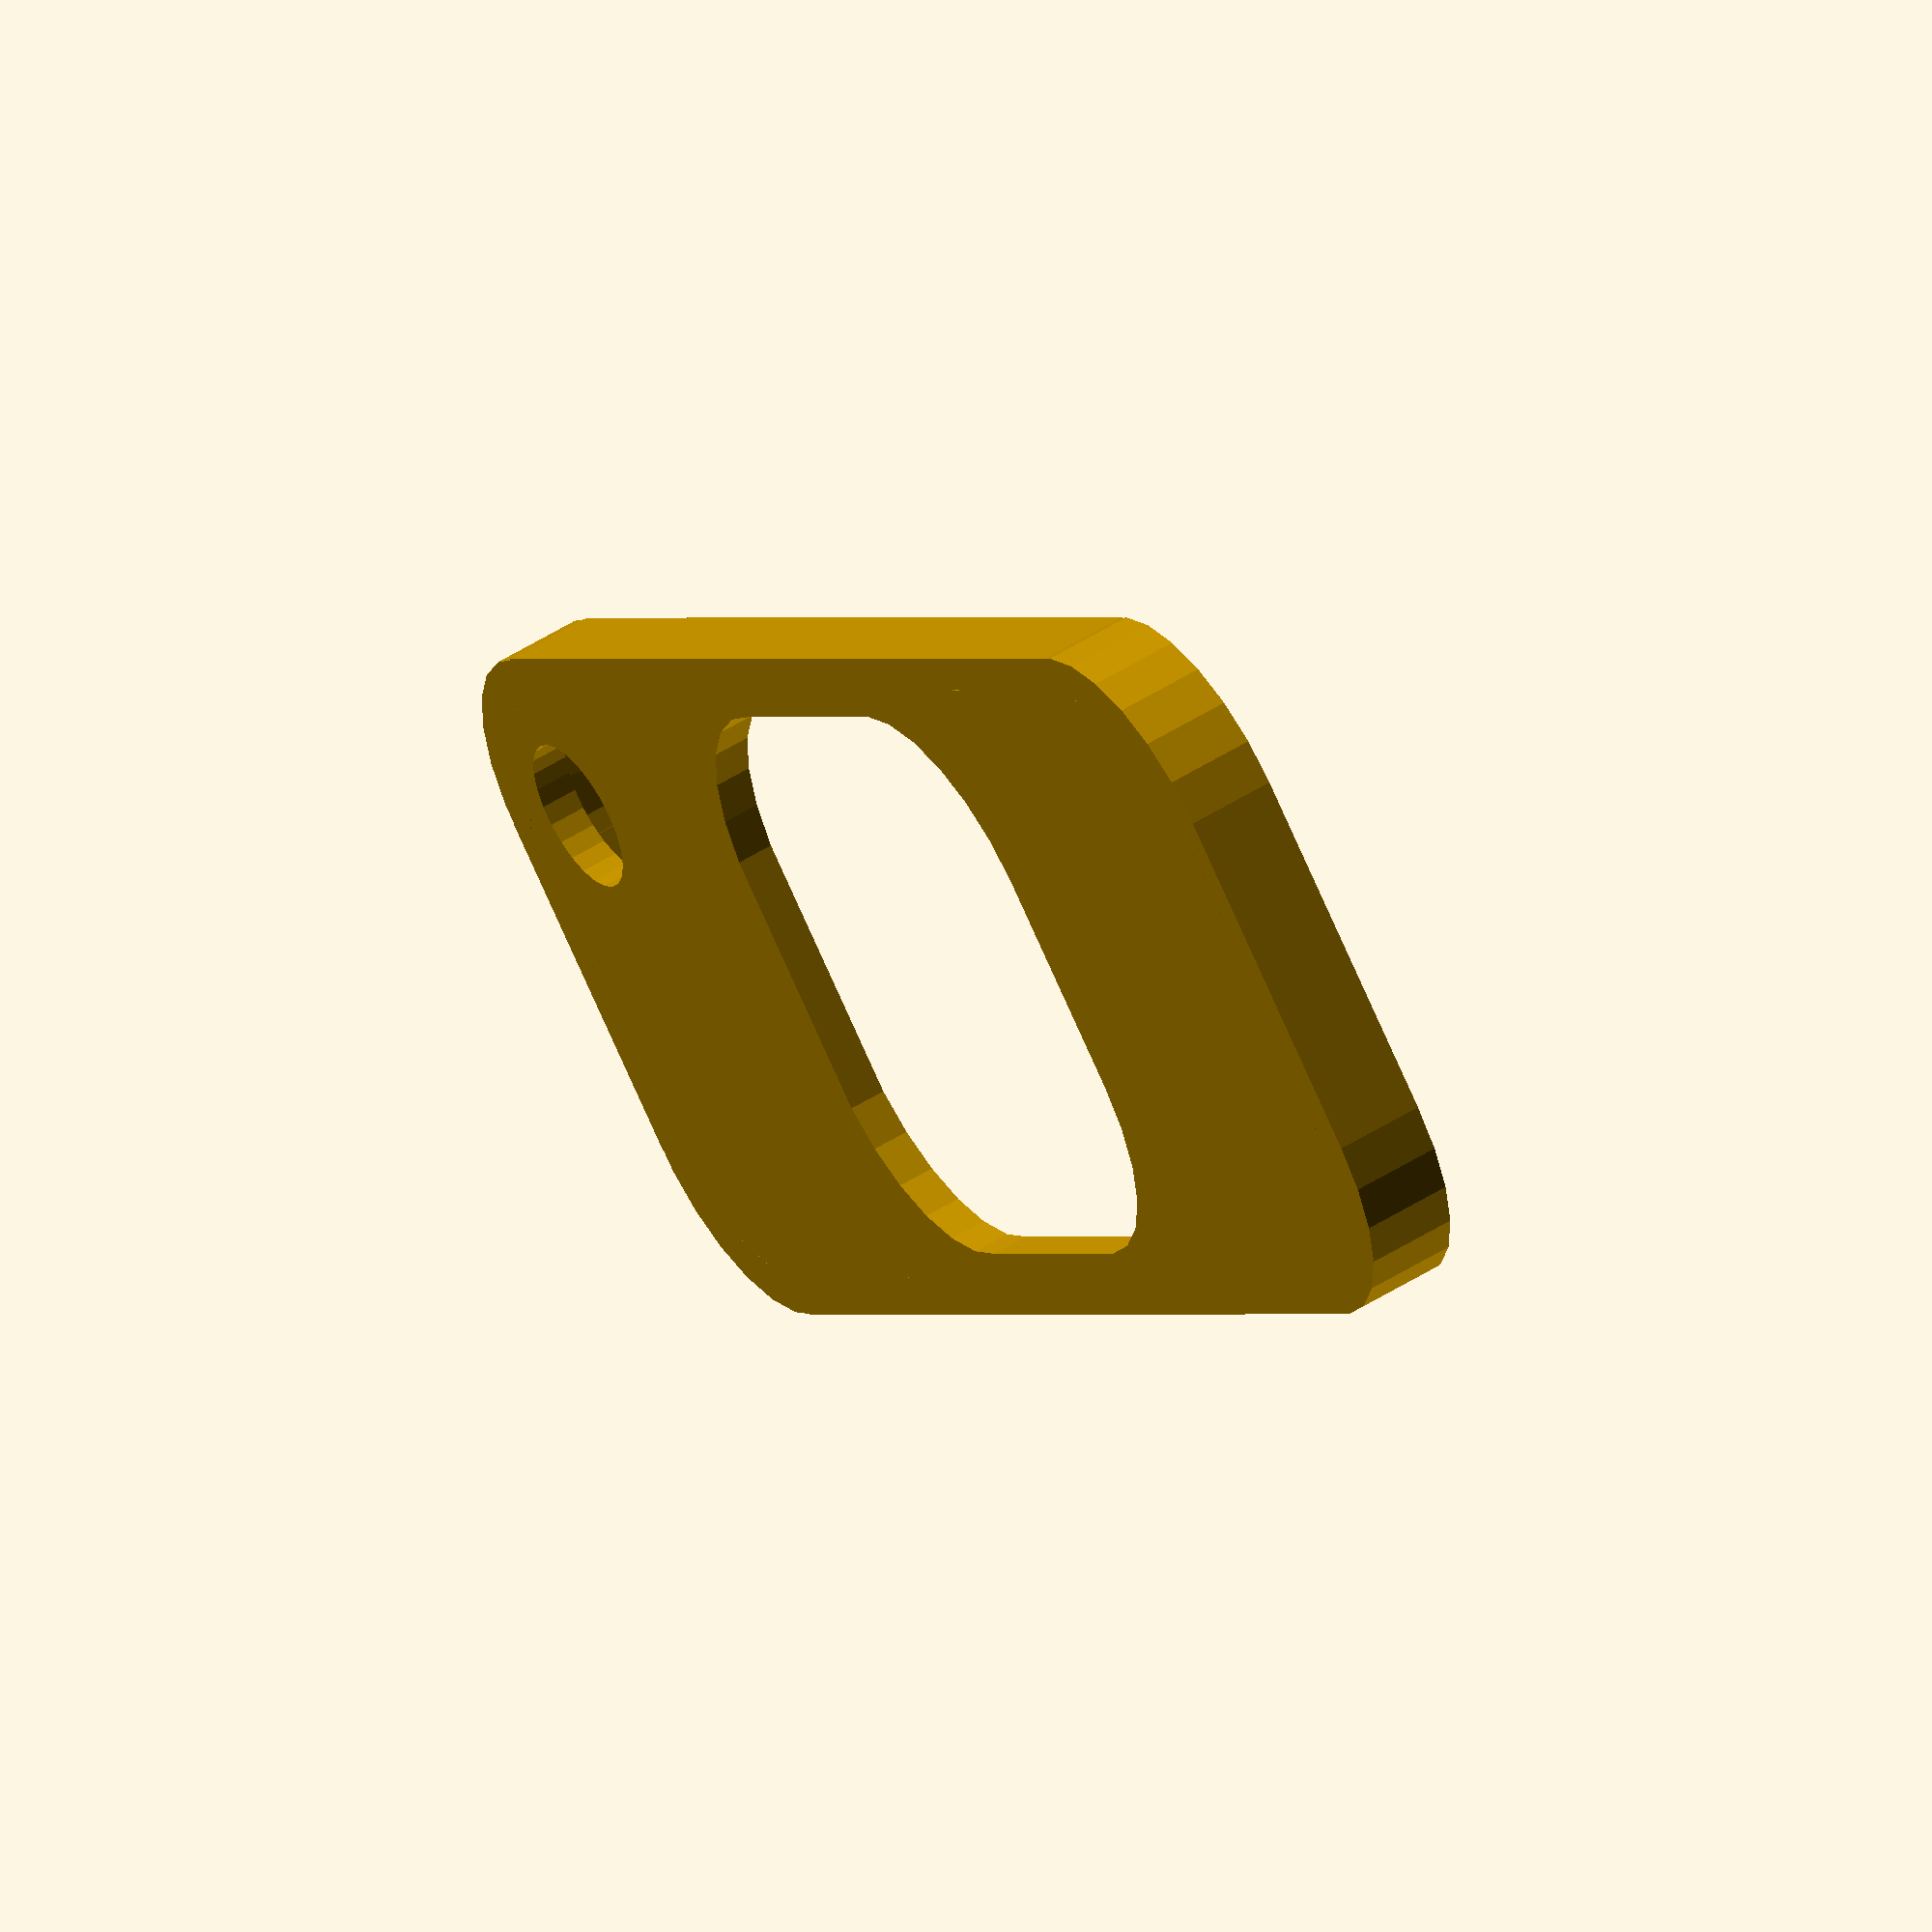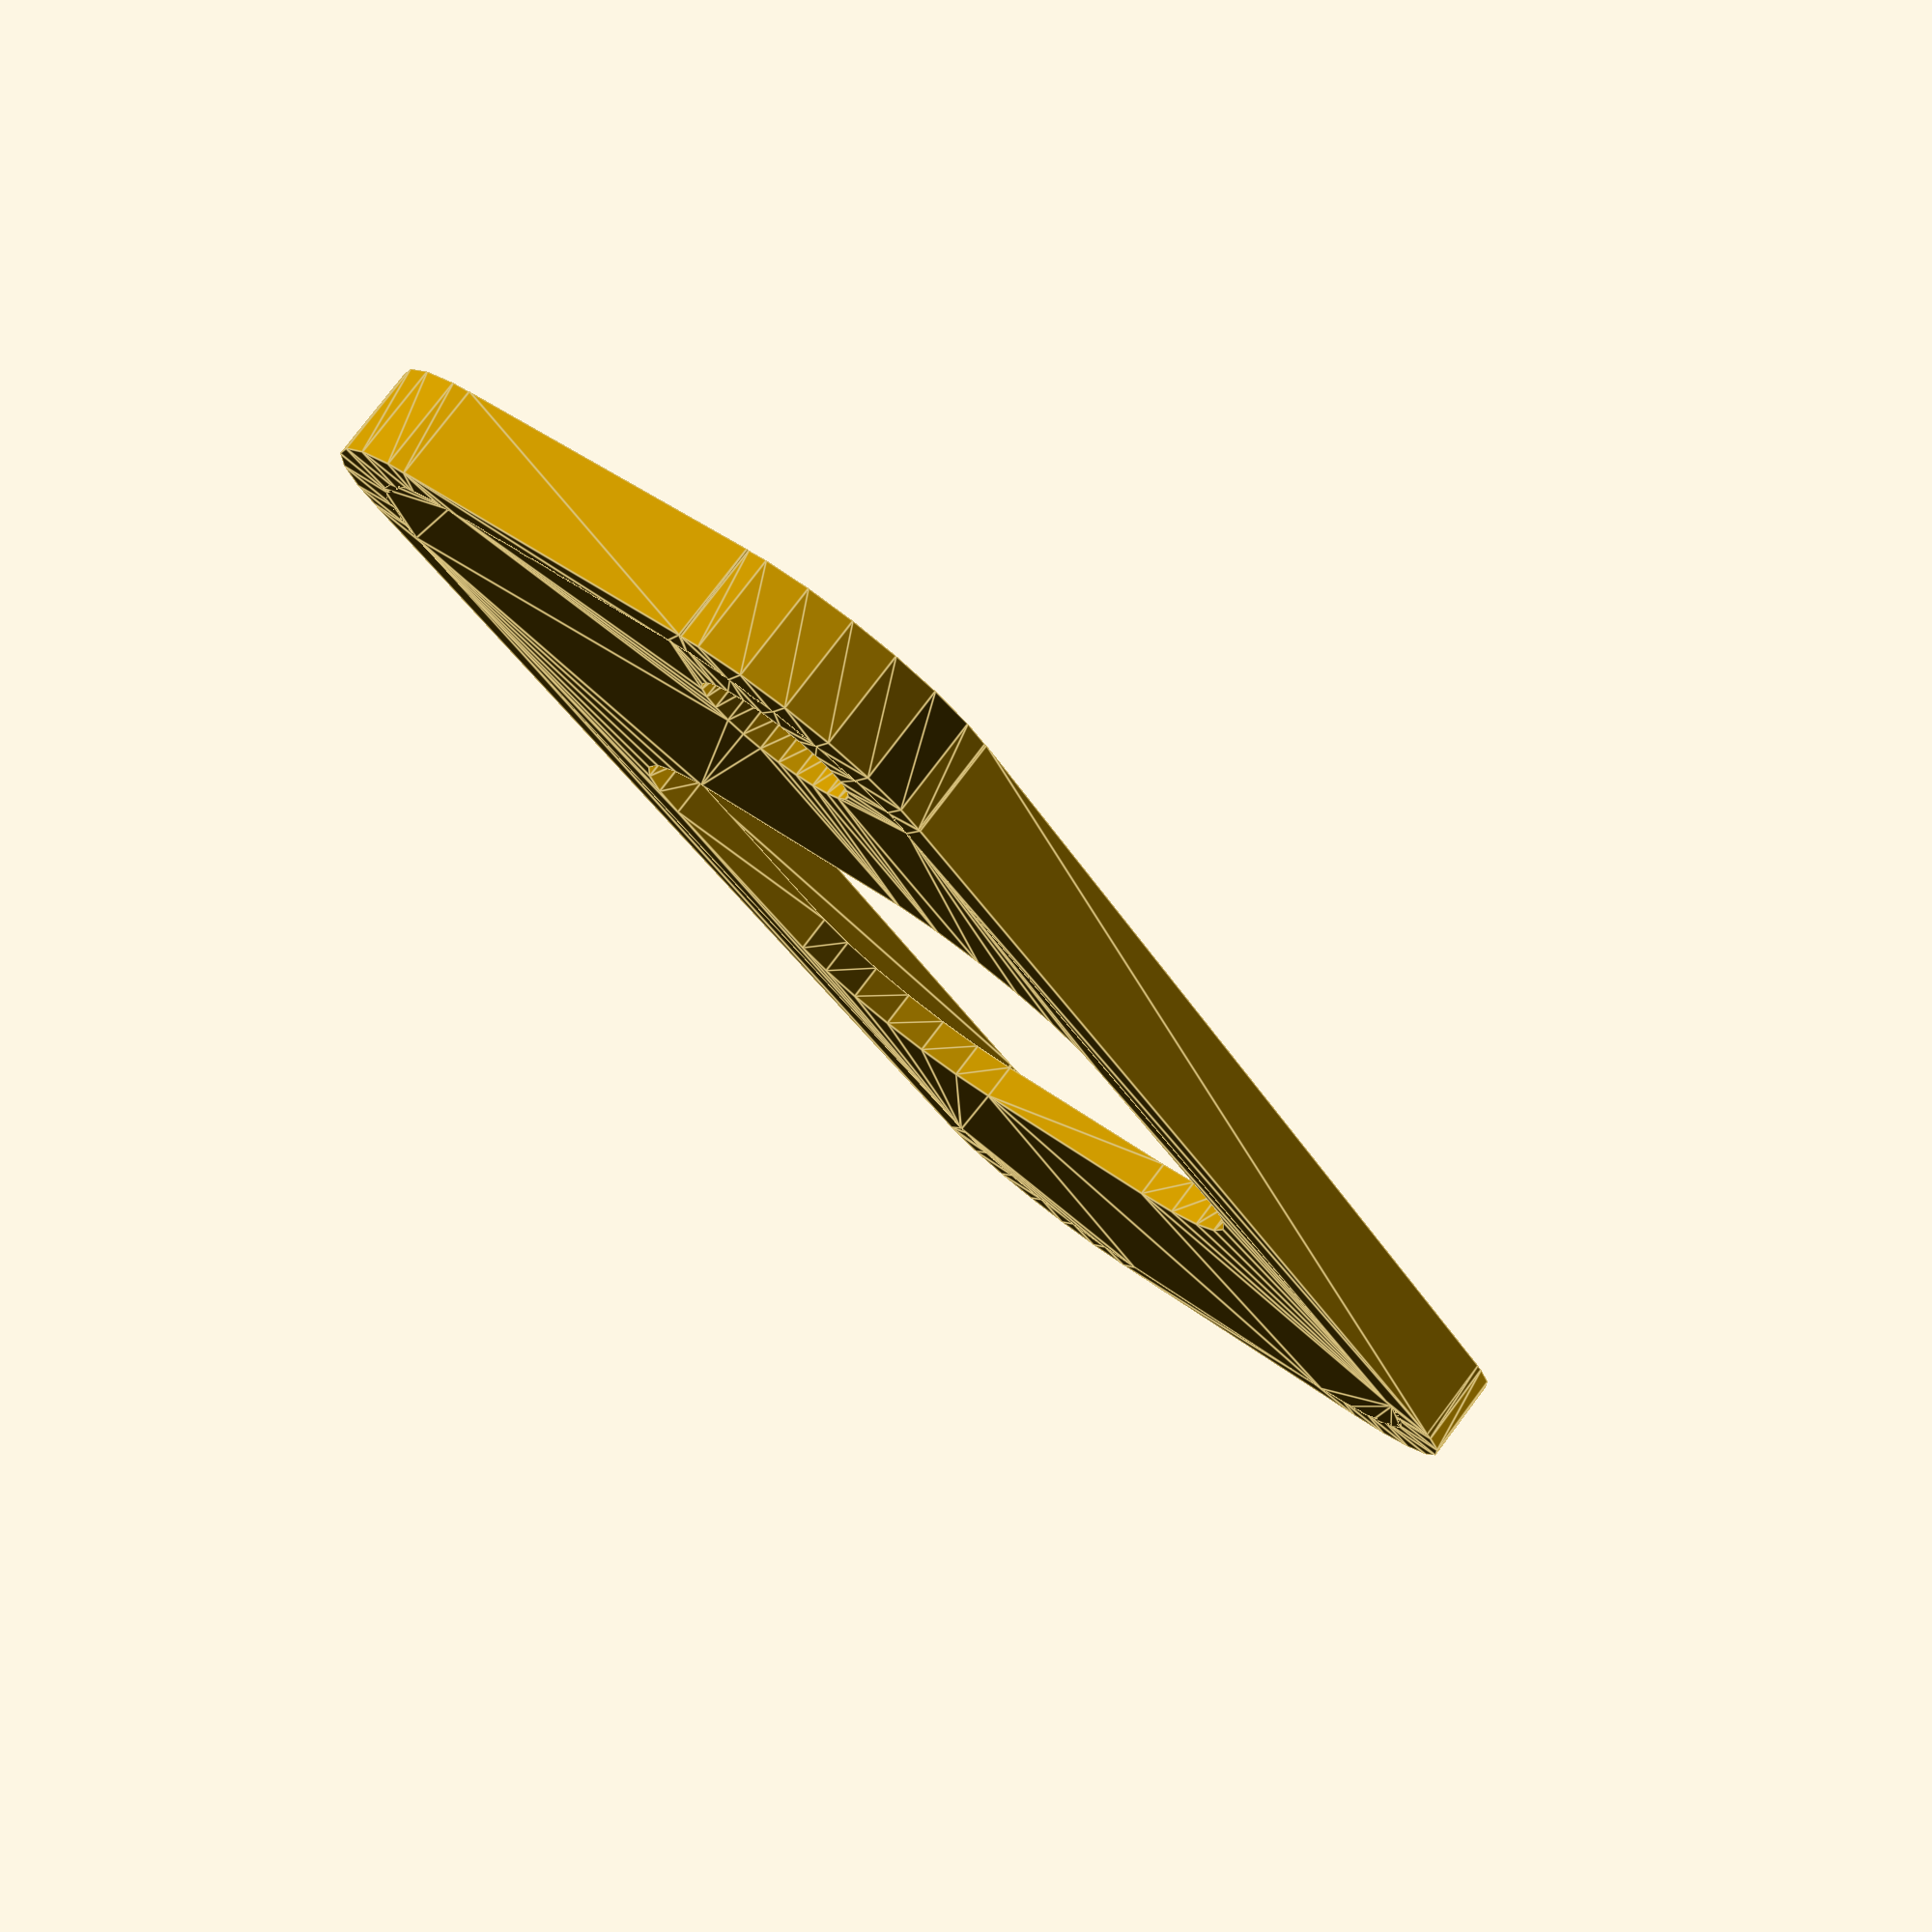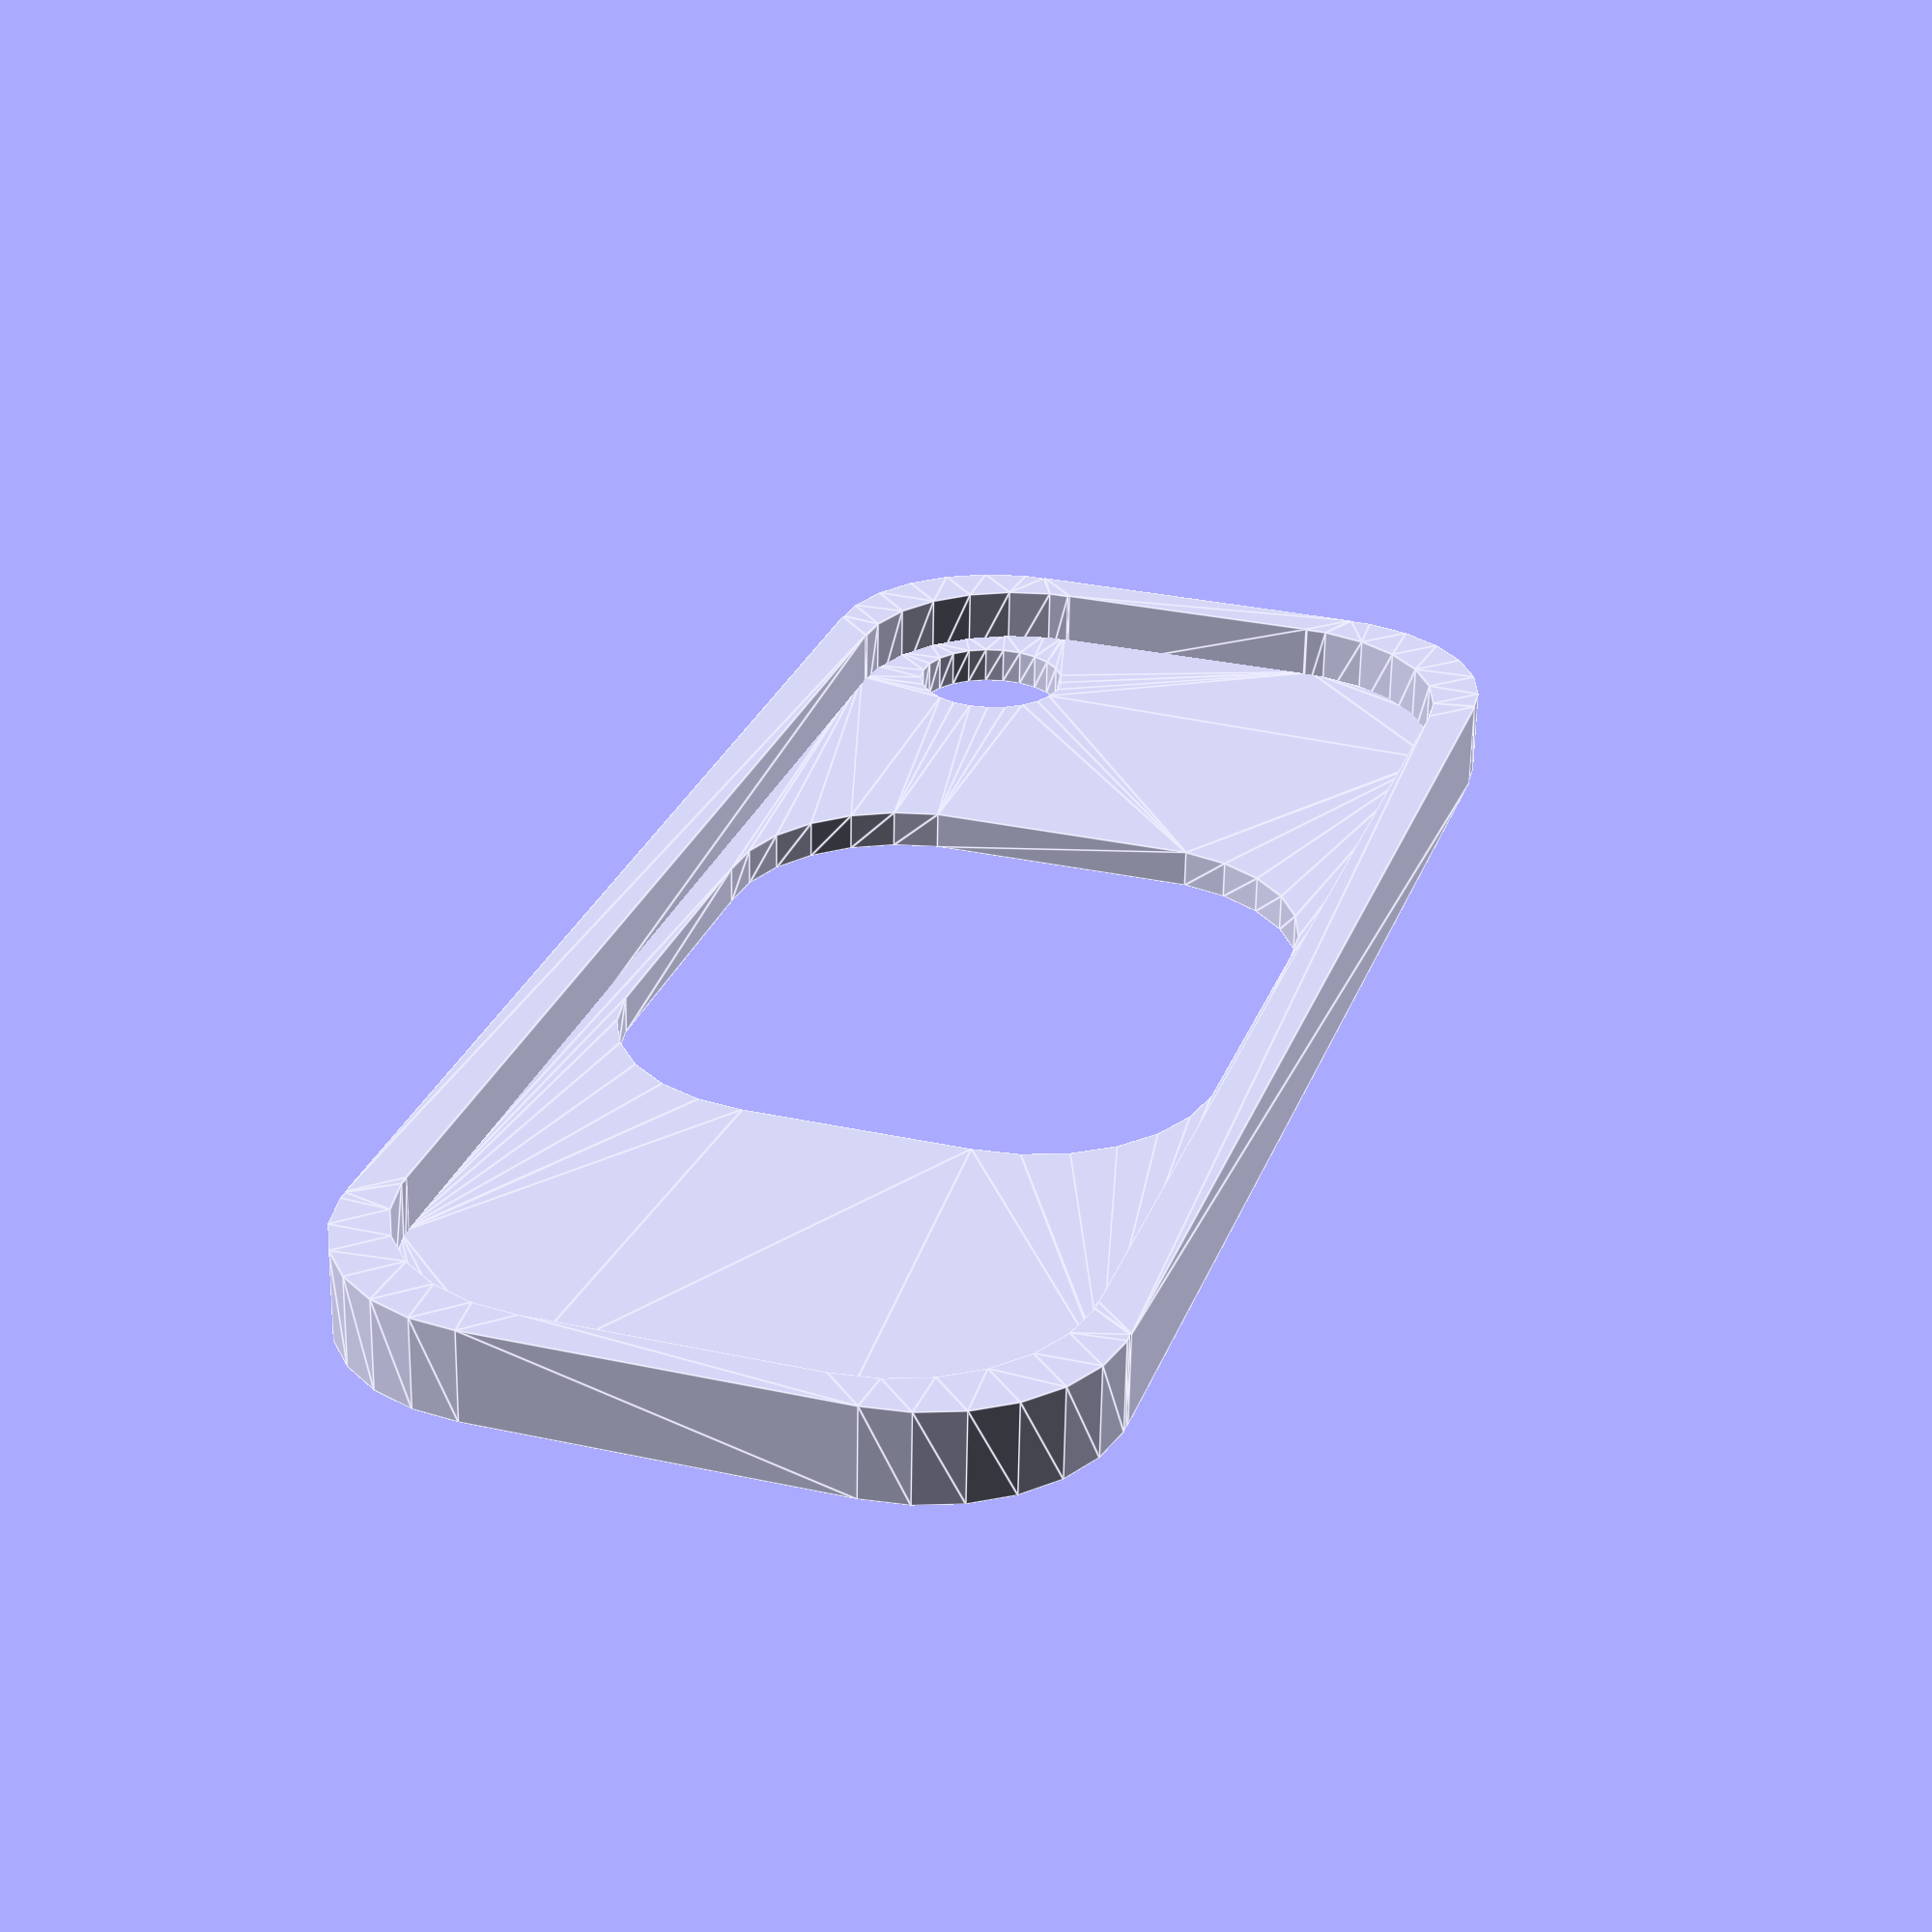
<openscad>
// created by IndiePandaaaaa|Lukas
// encoding: utf-8

TOLERANCE = .12;
THICKNESS = 1.5;
$fn = $preview? 25:125;

KEY_LENGTH = 64.8;
KEY_WIDTH = 25.3;
KEY_THICKNESS = 2;
KEY_RADIUS = 7.2;
KEY_HOLE = [6.2, 5.2, 5.2]; // diameter, X Pos, Y Pos

module case() {
  module key_shape(size_added=0) {
    circle_loc = [
      [KEY_RADIUS, KEY_RADIUS], 
      [KEY_LENGTH - KEY_RADIUS + size_added*2, KEY_RADIUS], 
      [KEY_LENGTH - KEY_RADIUS + size_added*2, KEY_WIDTH - KEY_RADIUS + size_added*2], 
      [KEY_RADIUS, KEY_WIDTH - KEY_RADIUS + size_added*2]
    ];
    
    translate([-size_added, -size_added]) union() {
      polygon([
        [0, KEY_RADIUS],
        [KEY_RADIUS, 0],
        [KEY_LENGTH - KEY_RADIUS + size_added*2, 0],
        [KEY_LENGTH + size_added*2, KEY_RADIUS],
        [KEY_LENGTH + size_added*2, KEY_WIDTH - KEY_RADIUS + size_added*2],
        [KEY_LENGTH - KEY_RADIUS + size_added*2, KEY_WIDTH + size_added*2],
        [KEY_RADIUS, KEY_WIDTH + size_added*2],
        [0, KEY_WIDTH - KEY_RADIUS + size_added*2],
      ]);

      for (i=[0:len(circle_loc) - 1]) {
        translate(circle_loc[i]) circle(r=KEY_RADIUS);
      }
    }
  }
  
  union() {
    linear_extrude(THICKNESS + KEY_THICKNESS + TOLERANCE) { // key border
      difference() {
        key_shape(size_added=THICKNESS+TOLERANCE);  // outer contour
        key_shape(size_added=0);  // inner contour
      }
    }
    linear_extrude(THICKNESS) {
      finger_hole = [18, 15, 3];
      difference() {
        key_shape(size_added=TOLERANCE*2); // outer contour
        translate([KEY_LENGTH/2 - finger_hole[0]/2, KEY_WIDTH/2 - finger_hole[1]/2]) minkowski() { // inner contour
          translate([finger_hole[2], finger_hole[2]]) square([finger_hole[0] - finger_hole[2]*2 - TOLERANCE, finger_hole[1] - finger_hole[2]*2 - TOLERANCE]);
          circle(r=KEY_RADIUS + TOLERANCE/2);
        }
        translate([KEY_HOLE[1], KEY_HOLE[2]]) circle(d=KEY_HOLE[0]);
      }
    }
  }
}

case();

</openscad>
<views>
elev=128.1 azim=46.5 roll=304.4 proj=o view=wireframe
elev=100.5 azim=299.0 roll=322.9 proj=p view=edges
elev=242.5 azim=287.6 roll=181.0 proj=p view=edges
</views>
